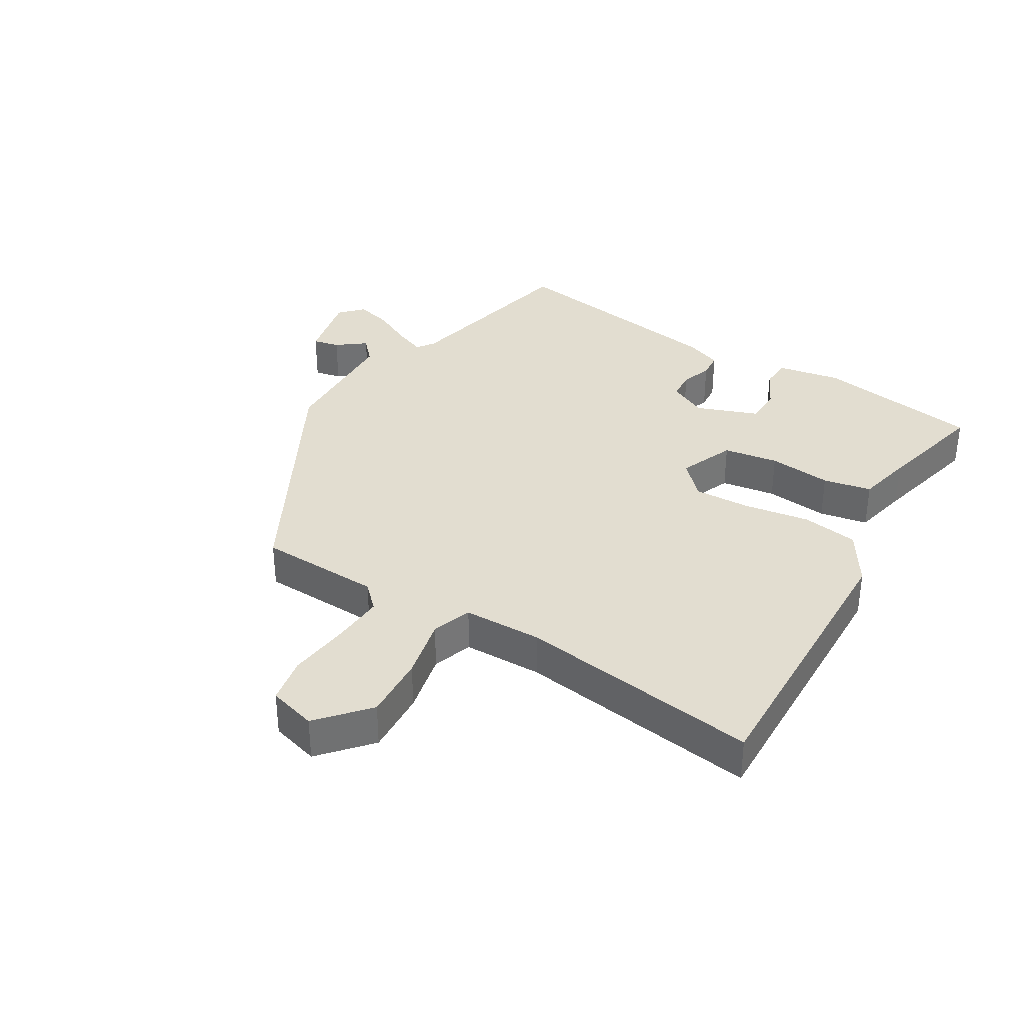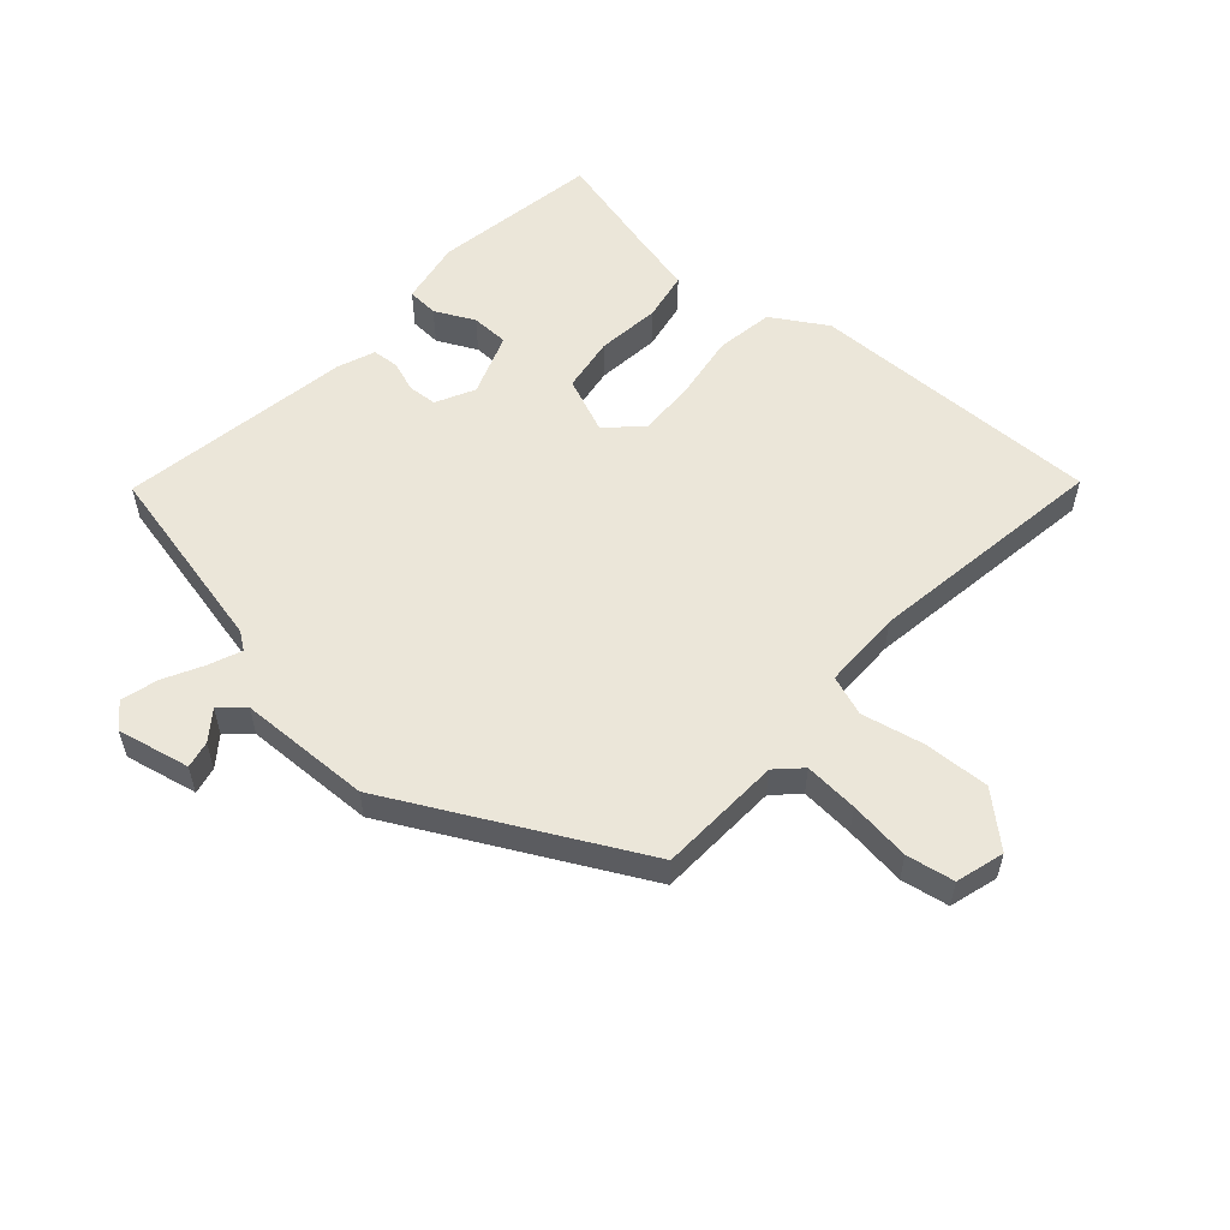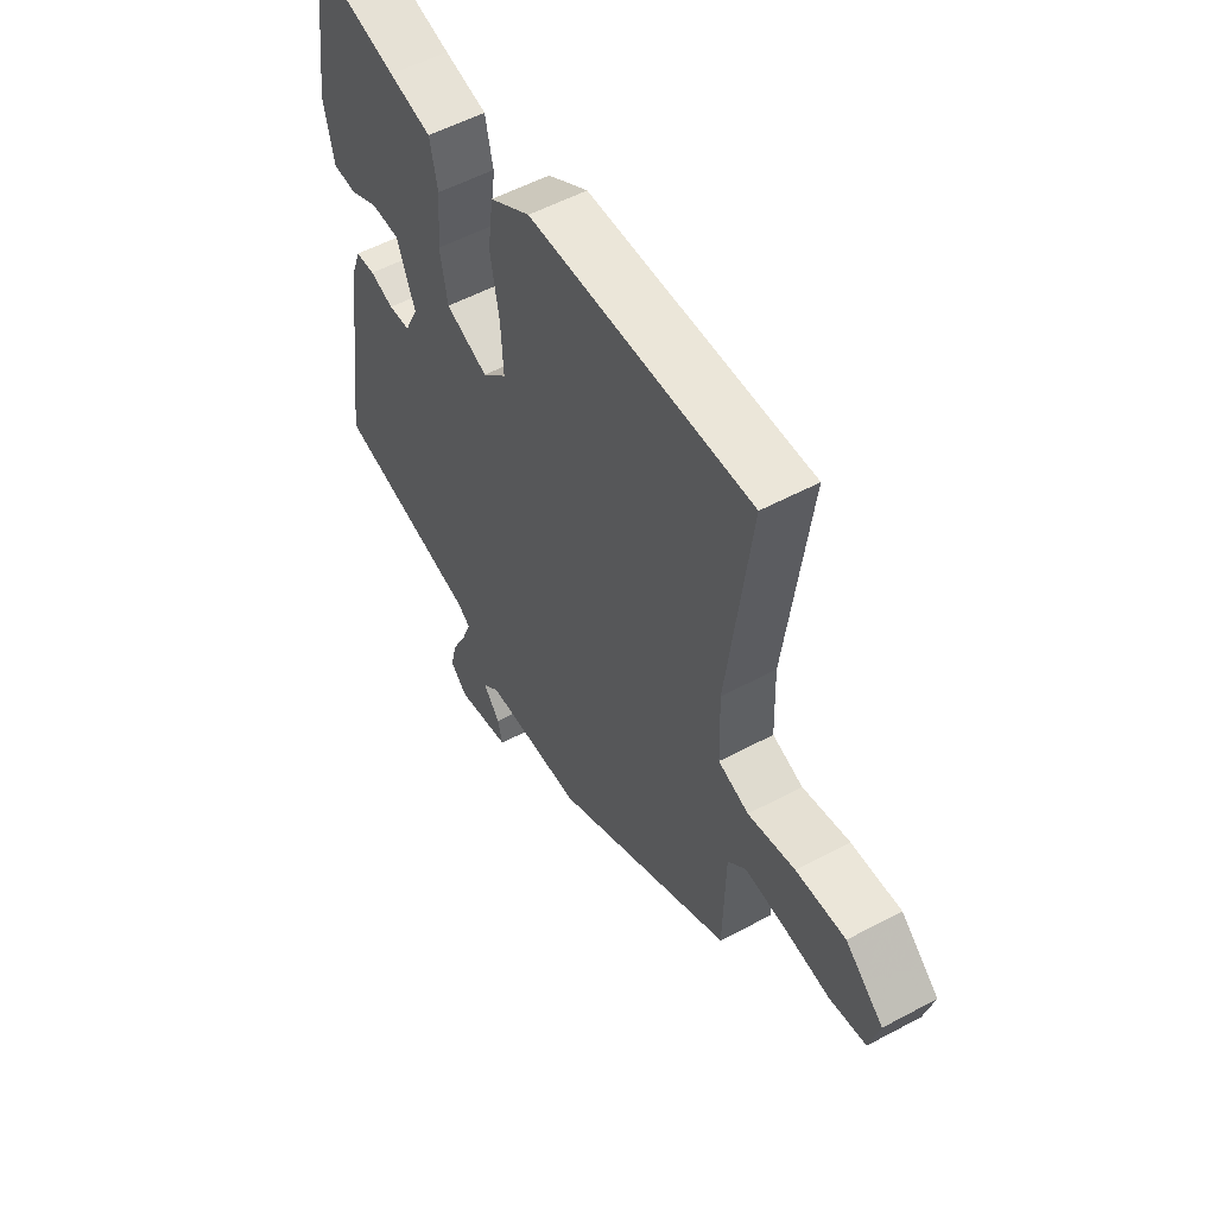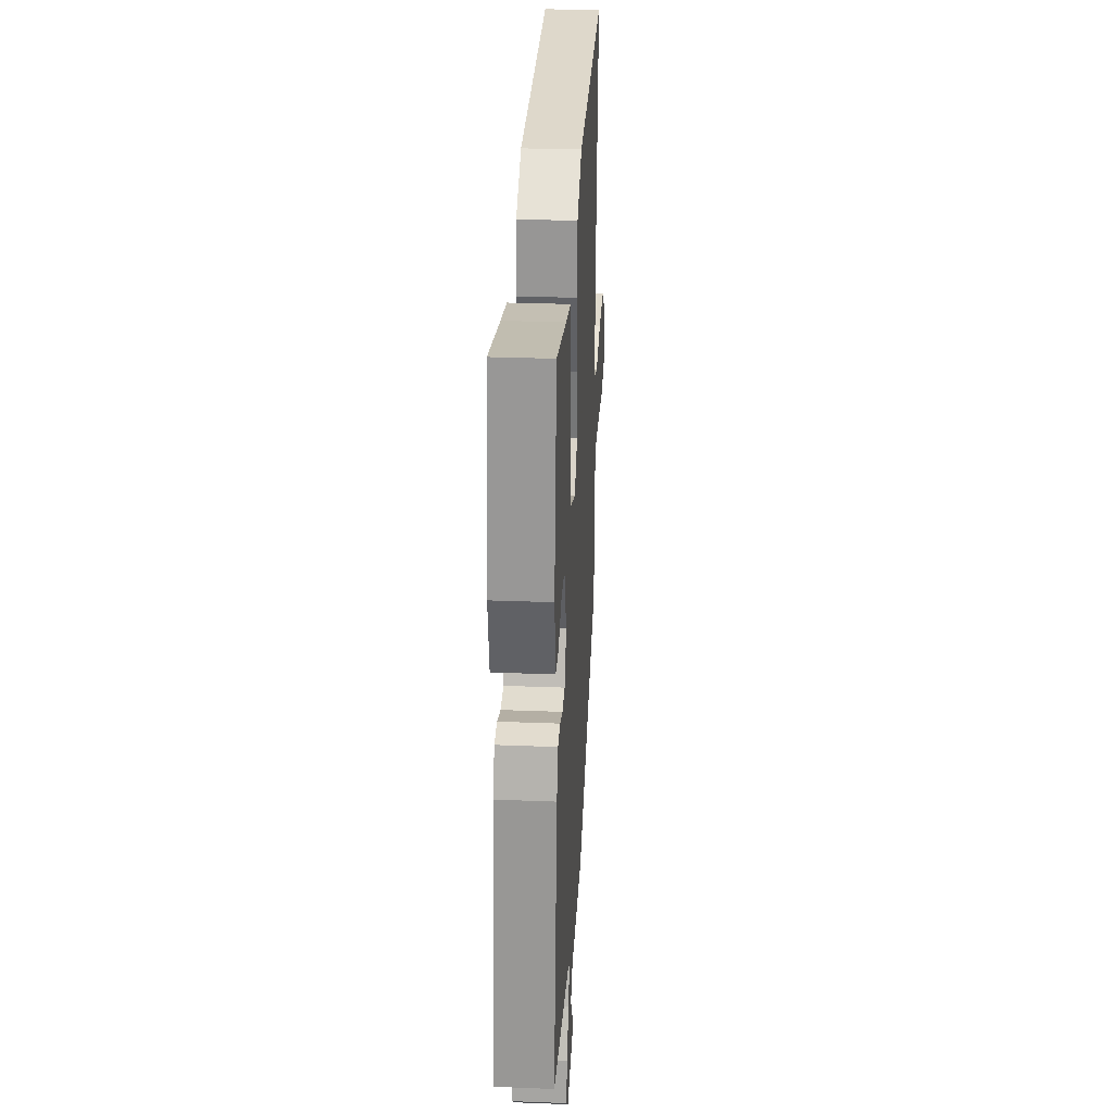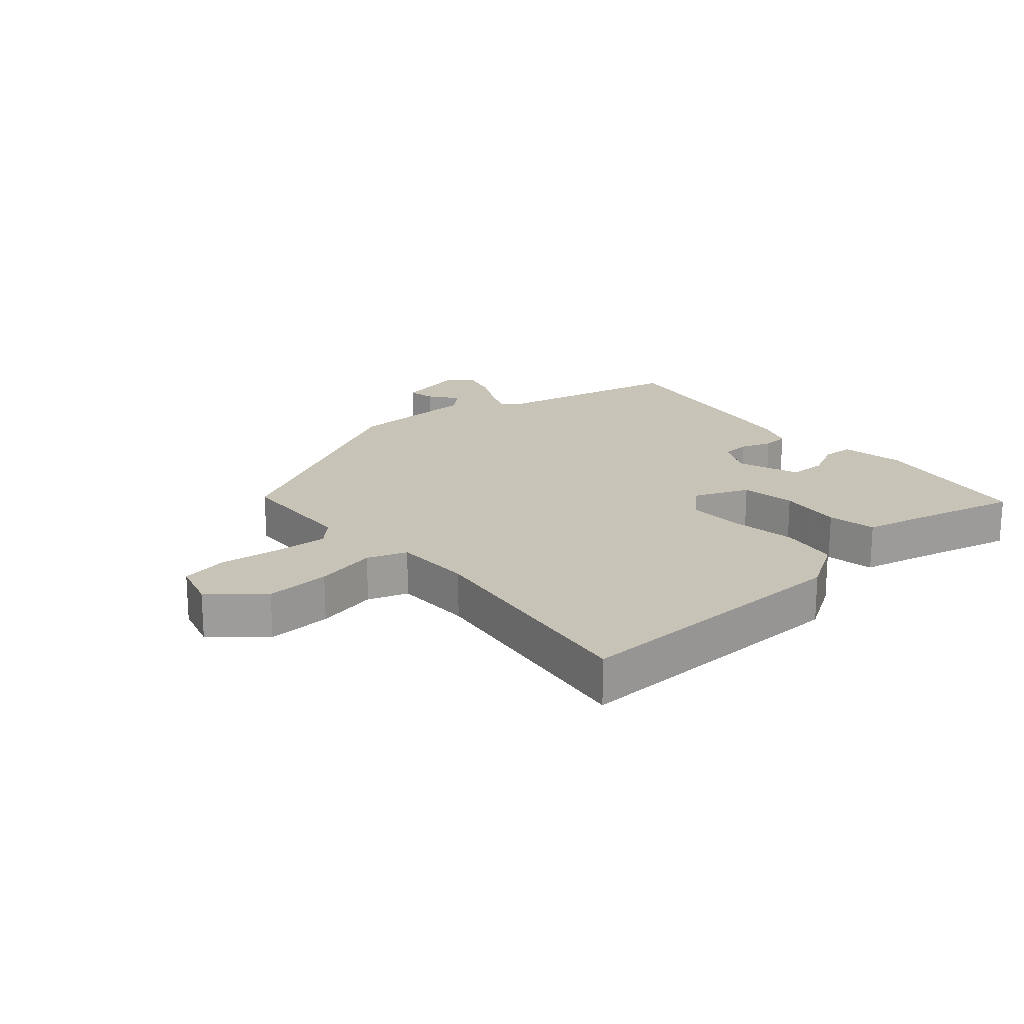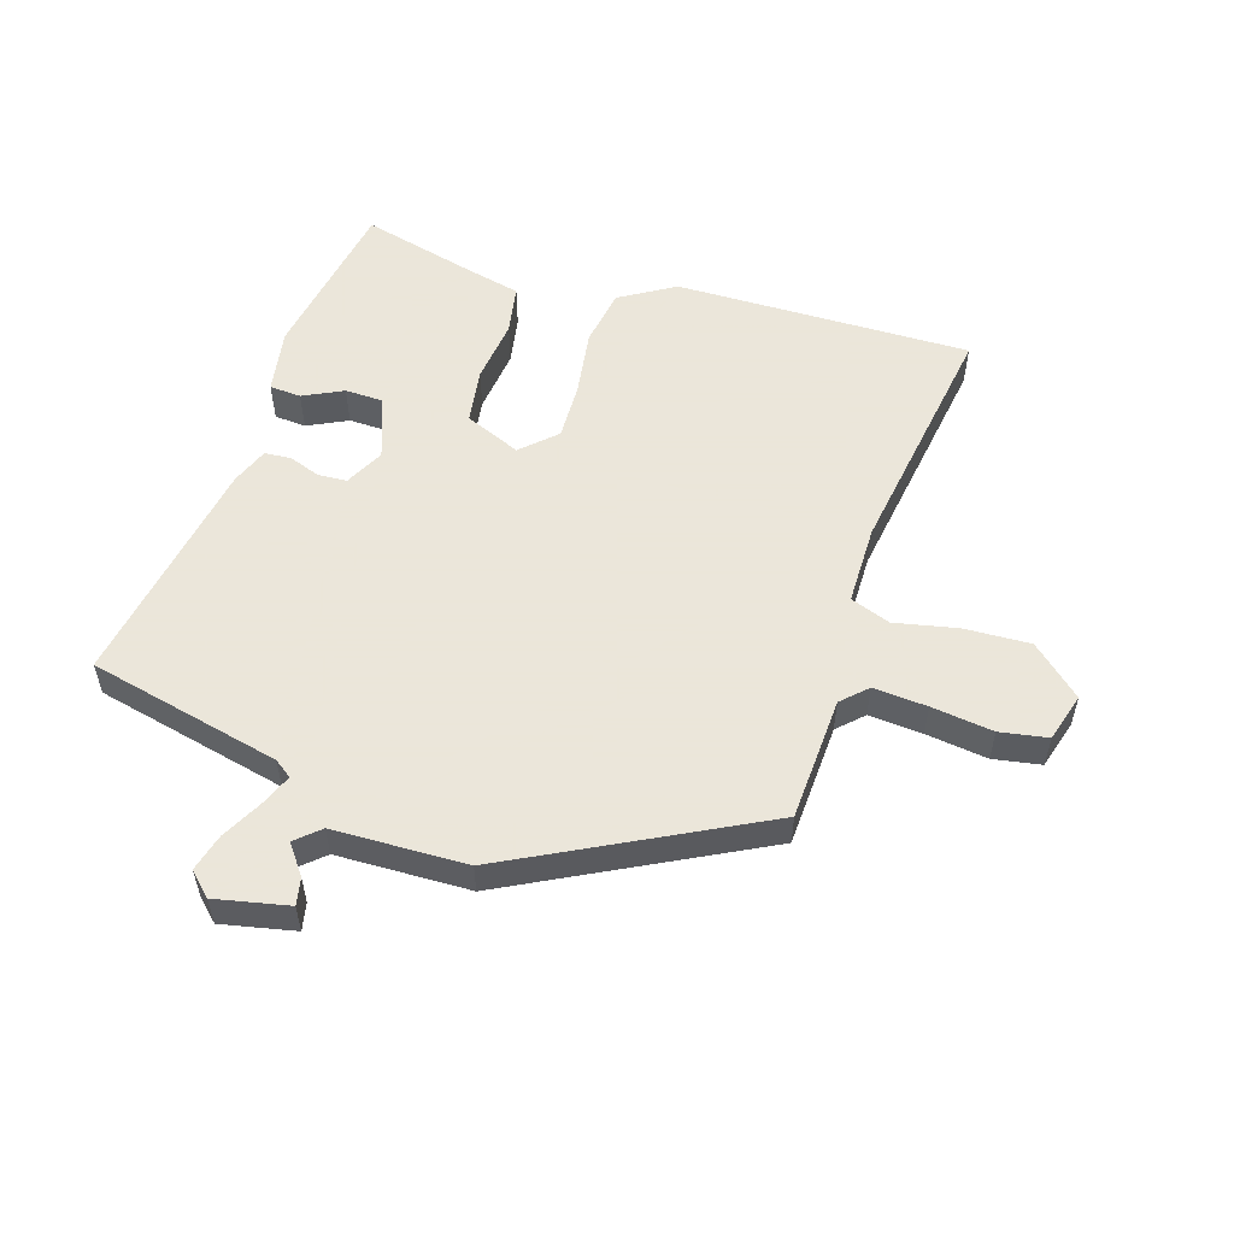
<metadata>
{"format":"obj","ext":"obj","renderer":"f3d","projection":"perspective","resolution":1024,"background":"white","views":[{"elev":35.3,"azim":-57.9,"up":"+Y"},{"elev":56.0,"azim":-137.0,"up":"+Y"},{"elev":54.7,"azim":-119.5,"up":"+Z"},{"elev":29.3,"azim":93.3,"up":"+Z"},{"elev":19.7,"azim":-39.9,"up":"+Y"},{"elev":55.0,"azim":-161.0,"up":"+Y"}]}
</metadata>
<code>
v -0.499 0.07 0.559
v -0.04 0.07 0.54
v 0.044 0.07 0.486
v 0.056 0.07 0.396
v 0.038 0.07 0.293
v 0.033 0.07 0.204
v 0.084 0.07 0.153
v 0.172 0.07 0.187
v 0.187 0.07 0.273
v 0.178 0.07 0.373
v 0.194 0.07 0.449
v 0.282 0.07 0.467
v 0.459 0.07 0.507
v 0.496 0.07 0.247
v 0.476 0.07 0.147
v 0.427 0.07 0.145
v 0.366 0.07 0.177
v 0.307 0.07 0.177
v 0.269 0.07 0.08
v 0.298 0.07 0.019
v 0.343 0.07 0.015
v 0.392 0.07 0.031
v 0.433 0.07 0.027
v 0.454 0.07 -0.031
v 0.505 0.07 -0.395
v 0.204 0.07 -0.455
v 0.176 0.07 -0.474
v 0.195 0.07 -0.524
v 0.226 0.07 -0.587
v 0.24 0.07 -0.645
v 0.204 0.07 -0.678
v 0.091 0.07 -0.651
v 0.101 0.07 -0.609
v 0.136 0.07 -0.565
v 0.1 0.07 -0.531
v -0.106 0.07 -0.52
v -0.482 0.07 -0.312
v -0.486 0.07 -0.119
v -0.523 0.07 -0.081
v -0.607 0.07 -0.085
v -0.703 0.07 -0.095
v -0.777 0.07 -0.08
v -0.797 0.07 -0.004
v -0.718 0.07 0.063
v -0.616 0.07 0.056
v -0.519 0.07 0.033
v -0.456 0.07 0.054
v -0.452 0.07 0.178
v -0.499 0 0.559
v -0.04 0 0.54
v 0.044 0 0.486
v 0.056 0 0.396
v 0.038 0 0.293
v 0.033 0 0.204
v 0.084 0 0.153
v 0.172 0 0.187
v 0.187 0 0.273
v 0.178 0 0.373
v 0.194 0 0.449
v 0.282 0 0.467
v 0.459 0 0.507
v 0.496 0 0.247
v 0.476 0 0.147
v 0.427 0 0.145
v 0.366 0 0.177
v 0.307 0 0.177
v 0.269 0 0.08
v 0.298 0 0.019
v 0.343 0 0.015
v 0.392 0 0.031
v 0.433 0 0.027
v 0.454 0 -0.031
v 0.505 0 -0.395
v 0.204 0 -0.455
v 0.176 0 -0.474
v 0.195 0 -0.524
v 0.226 0 -0.587
v 0.24 0 -0.645
v 0.204 0 -0.678
v 0.091 0 -0.651
v 0.101 0 -0.609
v 0.136 0 -0.565
v 0.1 0 -0.531
v -0.106 0 -0.52
v -0.482 0 -0.312
v -0.486 0 -0.119
v -0.523 0 -0.081
v -0.607 0 -0.085
v -0.703 0 -0.095
v -0.777 0 -0.08
v -0.797 0 -0.004
v -0.718 0 0.063
v -0.616 0 0.056
v -0.519 0 0.033
v -0.456 0 0.054
v -0.452 0 0.178
f 43 44 45 46
f 41 42 43 46
f 40 41 46 47
f 39 40 47
f 38 39 47
f 35 36 37 38
f 35 38 47
f 34 35 47 48
f 32 33 34
f 31 32 34
f 28 29 30 31
f 27 28 31 34
f 23 24 25 26
f 21 22 23 26
f 20 21 26 27
f 19 20 27 34
f 14 15 16 17
f 12 13 14 17
f 12 17 18
f 9 10 11 12
f 8 9 12 18
f 7 8 18 19
f 2 3 4 5
f 2 5 6
f 1 2 6
f 48 1 6 7
f 7 19 34 48
f 94 93 92 91
f 94 91 90 89
f 95 94 89 88
f 95 88 87
f 95 87 86
f 86 85 84 83
f 95 86 83
f 96 95 83 82
f 82 81 80
f 82 80 79
f 79 78 77 76
f 82 79 76 75
f 74 73 72 71
f 74 71 70 69
f 75 74 69 68
f 82 75 68 67
f 65 64 63 62
f 65 62 61 60
f 66 65 60
f 60 59 58 57
f 66 60 57 56
f 67 66 56 55
f 53 52 51 50
f 54 53 50
f 54 50 49
f 55 54 49 96
f 96 82 67 55
f 1 49 50 2
f 2 50 51 3
f 3 51 52 4
f 4 52 53 5
f 5 53 54 6
f 6 54 55 7
f 7 55 56 8
f 8 56 57 9
f 9 57 58 10
f 10 58 59 11
f 11 59 60 12
f 12 60 61 13
f 13 61 62 14
f 14 62 63 15
f 15 63 64 16
f 16 64 65 17
f 17 65 66 18
f 18 66 67 19
f 19 67 68 20
f 20 68 69 21
f 21 69 70 22
f 22 70 71 23
f 23 71 72 24
f 24 72 73 25
f 25 73 74 26
f 26 74 75 27
f 27 75 76 28
f 28 76 77 29
f 29 77 78 30
f 30 78 79 31
f 31 79 80 32
f 32 80 81 33
f 33 81 82 34
f 34 82 83 35
f 35 83 84 36
f 36 84 85 37
f 37 85 86 38
f 38 86 87 39
f 39 87 88 40
f 40 88 89 41
f 41 89 90 42
f 42 90 91 43
f 43 91 92 44
f 44 92 93 45
f 45 93 94 46
f 46 94 95 47
f 47 95 96 48
f 48 96 49 1

</code>
